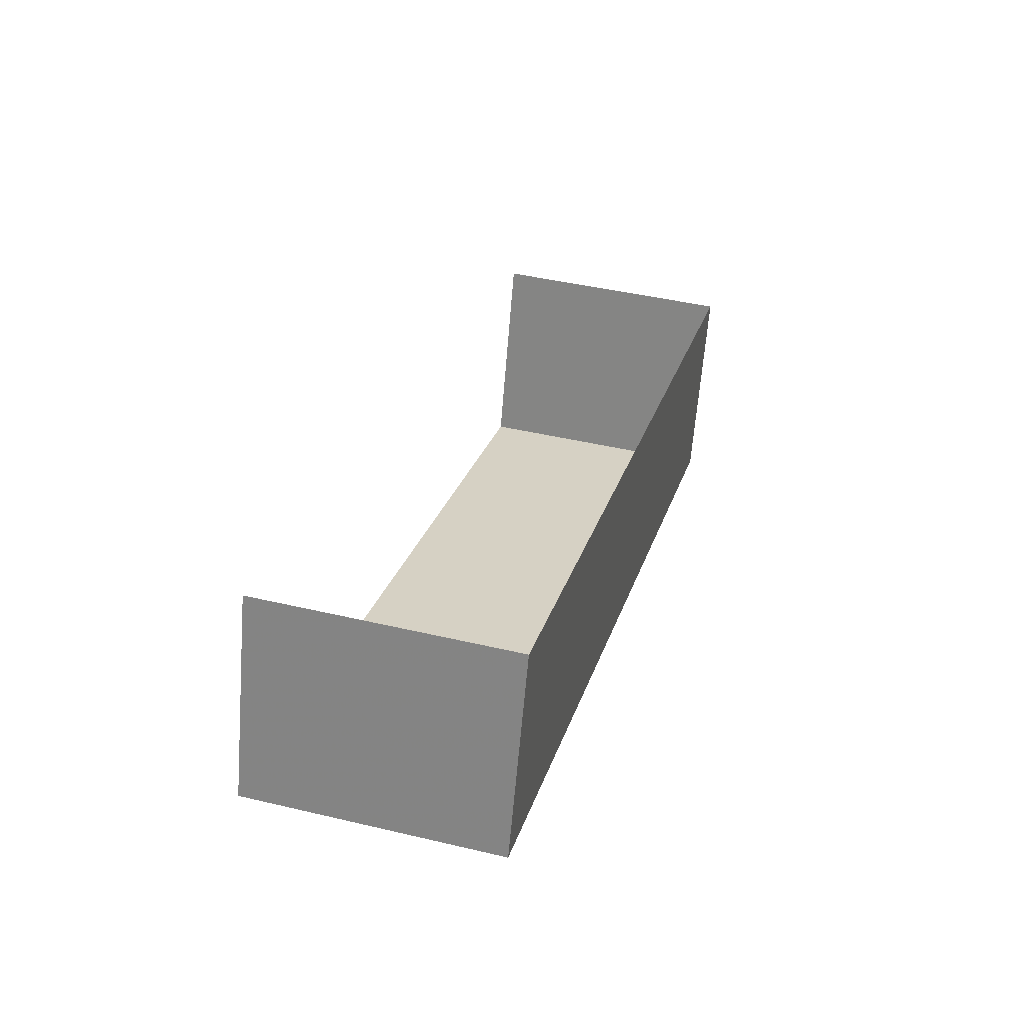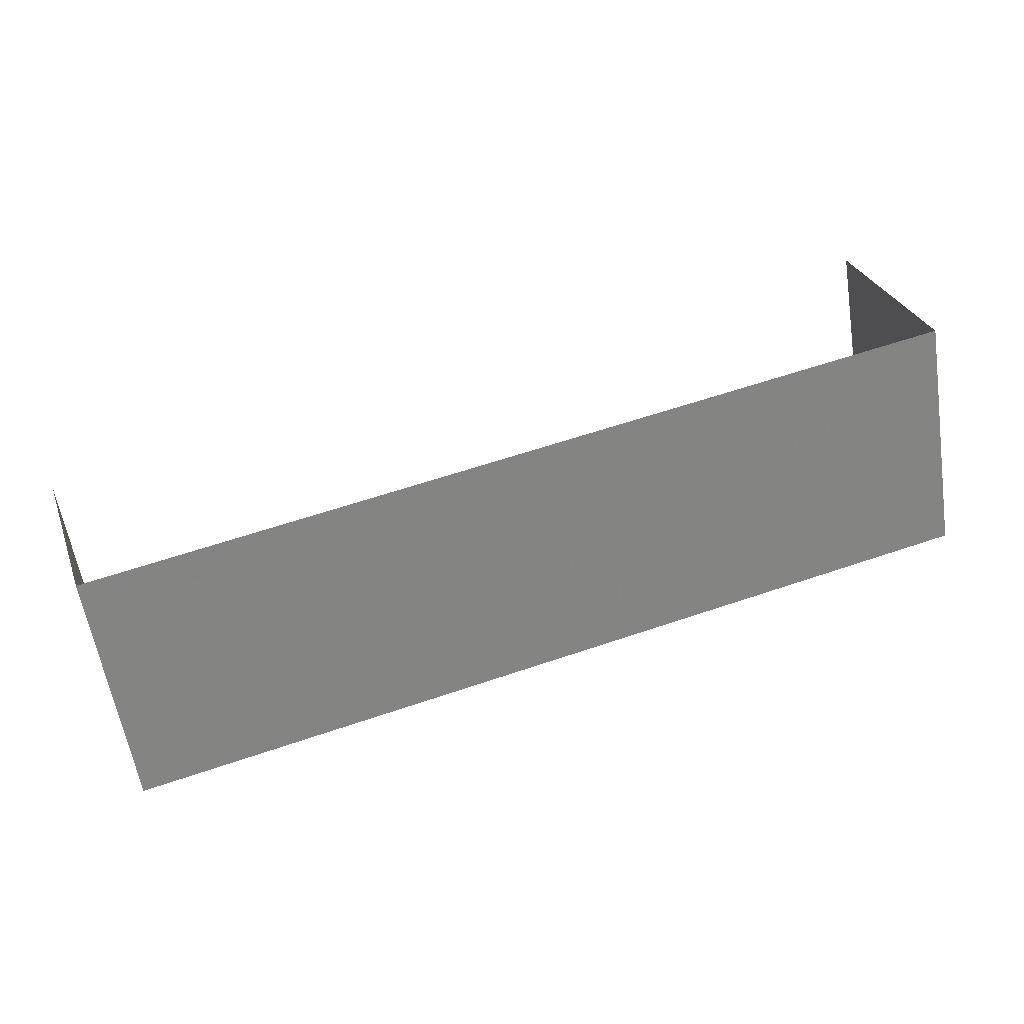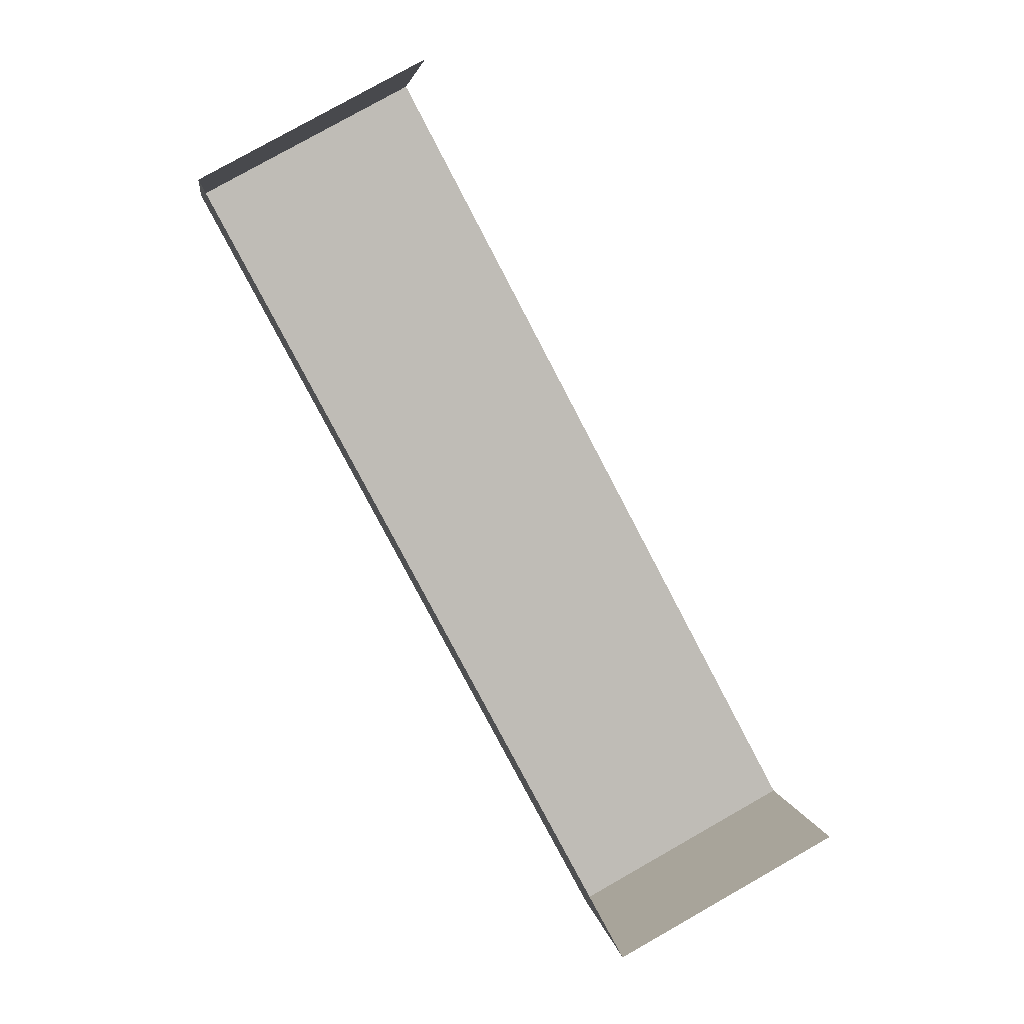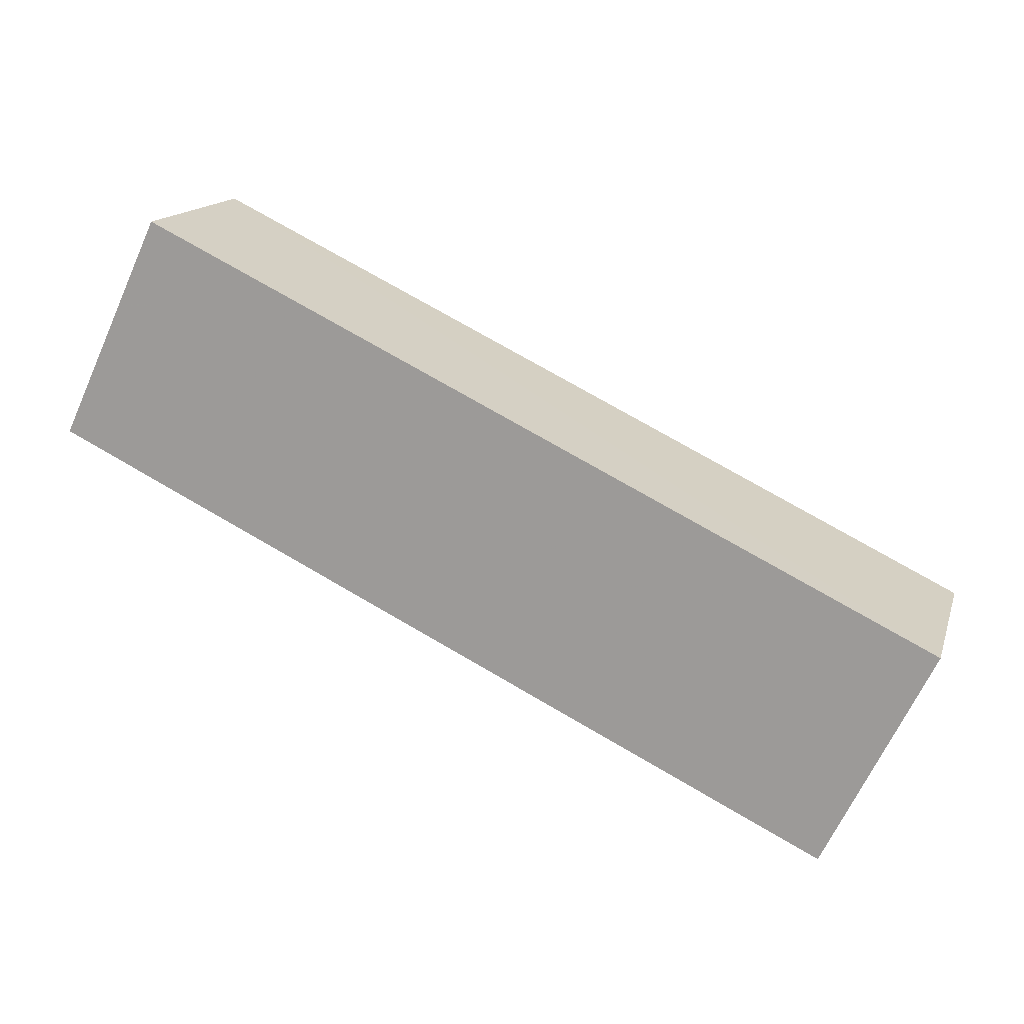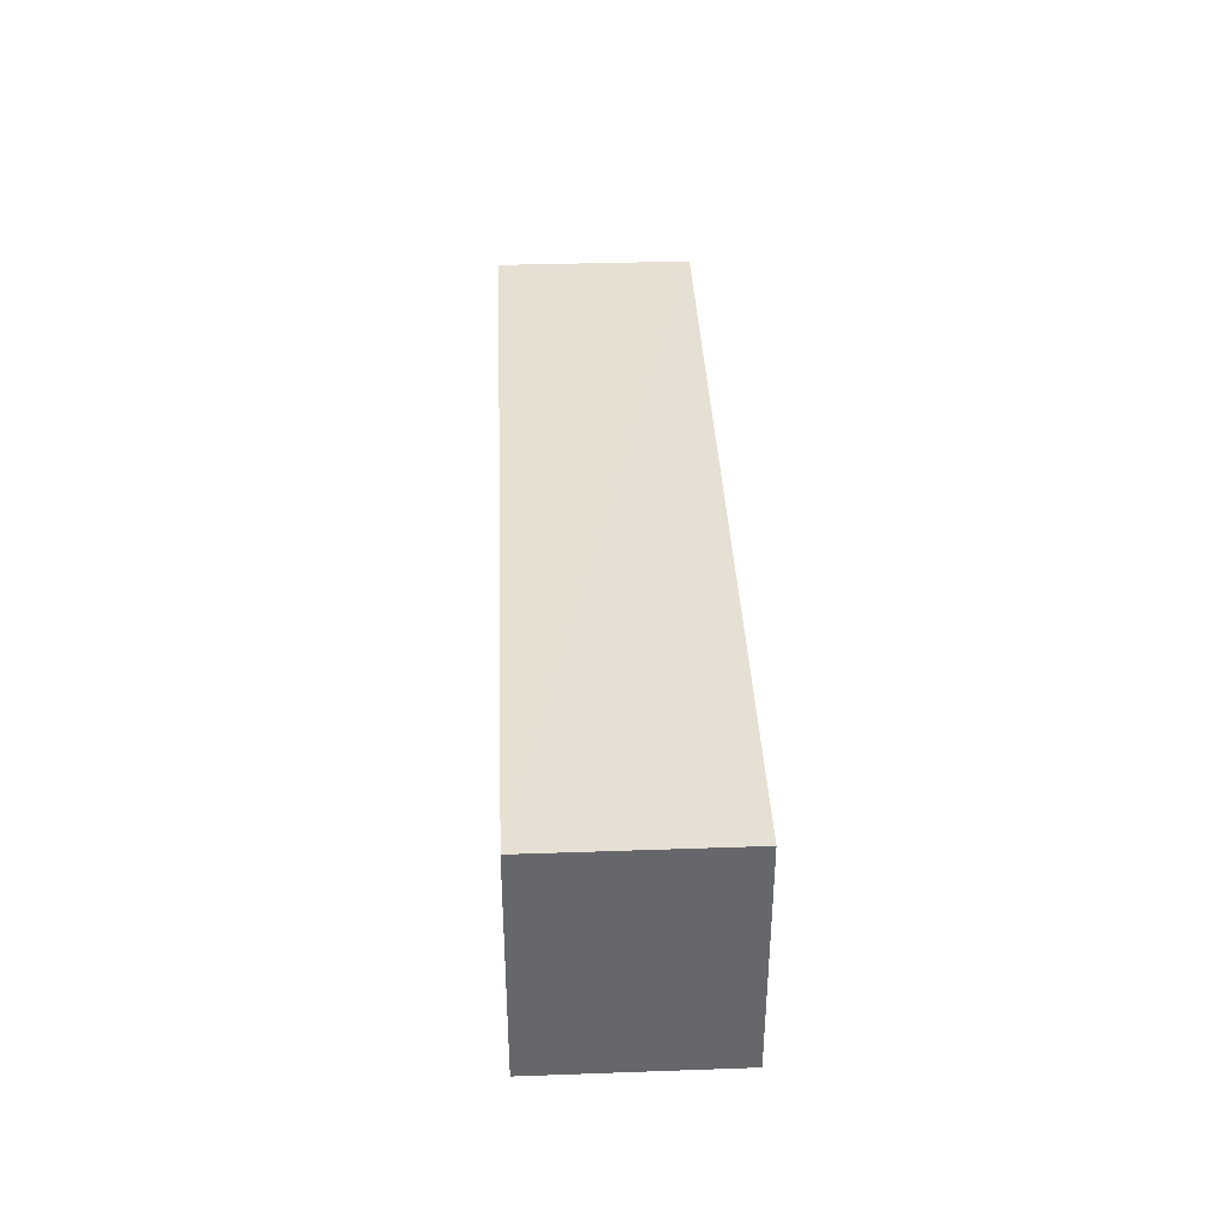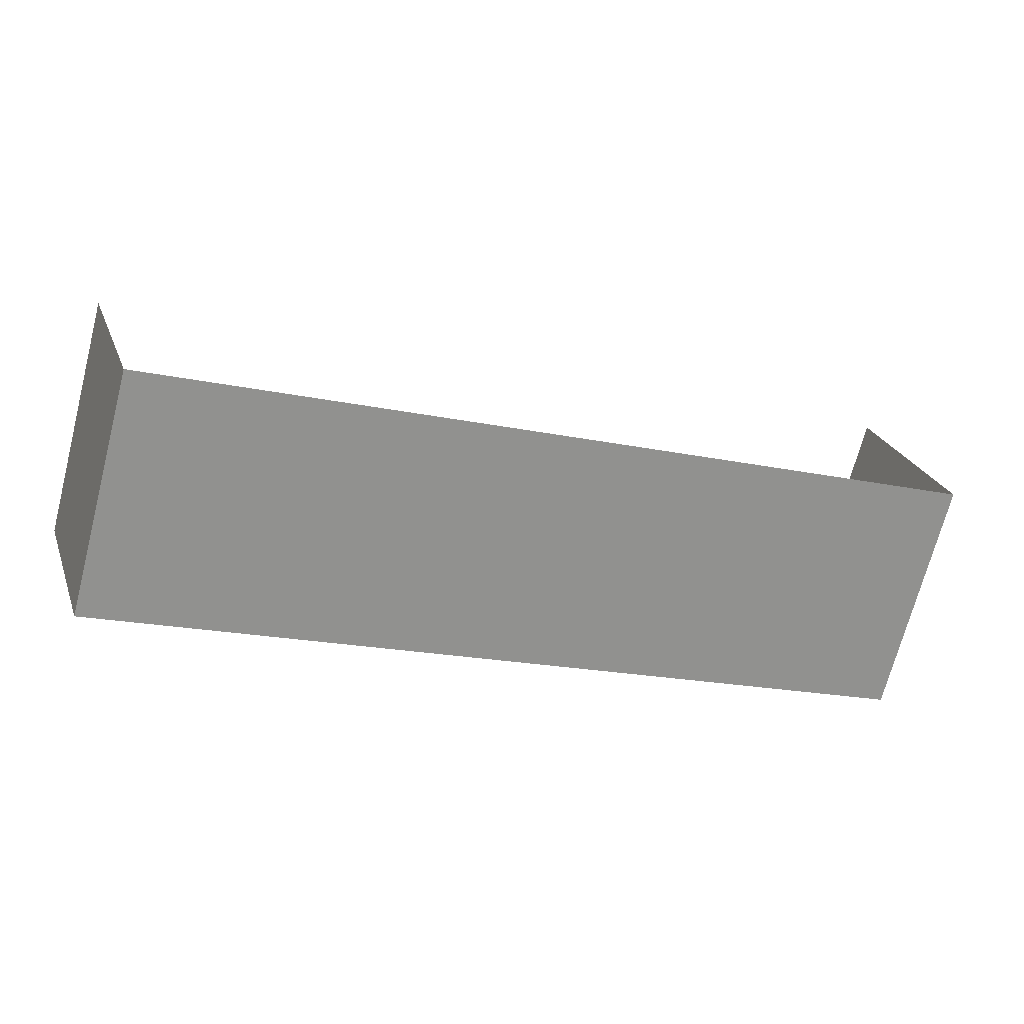
<metadata>
{"format":"obj","ext":"obj","renderer":"f3d","projection":"perspective","resolution":1024,"background":"white","views":[{"elev":43.4,"azim":-74.4,"up":"+Y"},{"elev":-58.6,"azim":-171.1,"up":"+Y"},{"elev":79.8,"azim":60.8,"up":"+Y"},{"elev":-66.5,"azim":-24.6,"up":"+Y"},{"elev":37.9,"azim":-110.2,"up":"+Z"},{"elev":-70.7,"azim":165.6,"up":"+Y"}]}
</metadata>
<code>
v -2.243e+05 -1.278e+05 14.86
v -2.243e+05 -1.278e+05 14.86
v -2.243e+05 -1.278e+05 14.86
v -2.243e+05 -1.278e+05 14.86
v -2.243e+05 -1.278e+05 17.63
v -2.243e+05 -1.278e+05 17.63
v -2.243e+05 -1.278e+05 17.63
v -2.243e+05 -1.278e+05 17.63
f 1 2 3
f 1 4 2
f 5 3 2
f 5 7 3
f 5 6 7
f 5 8 6
f 8 2 4
f 8 5 2
f 6 1 3
f 7 6 3
f 8 4 1
f 6 8 1

</code>
